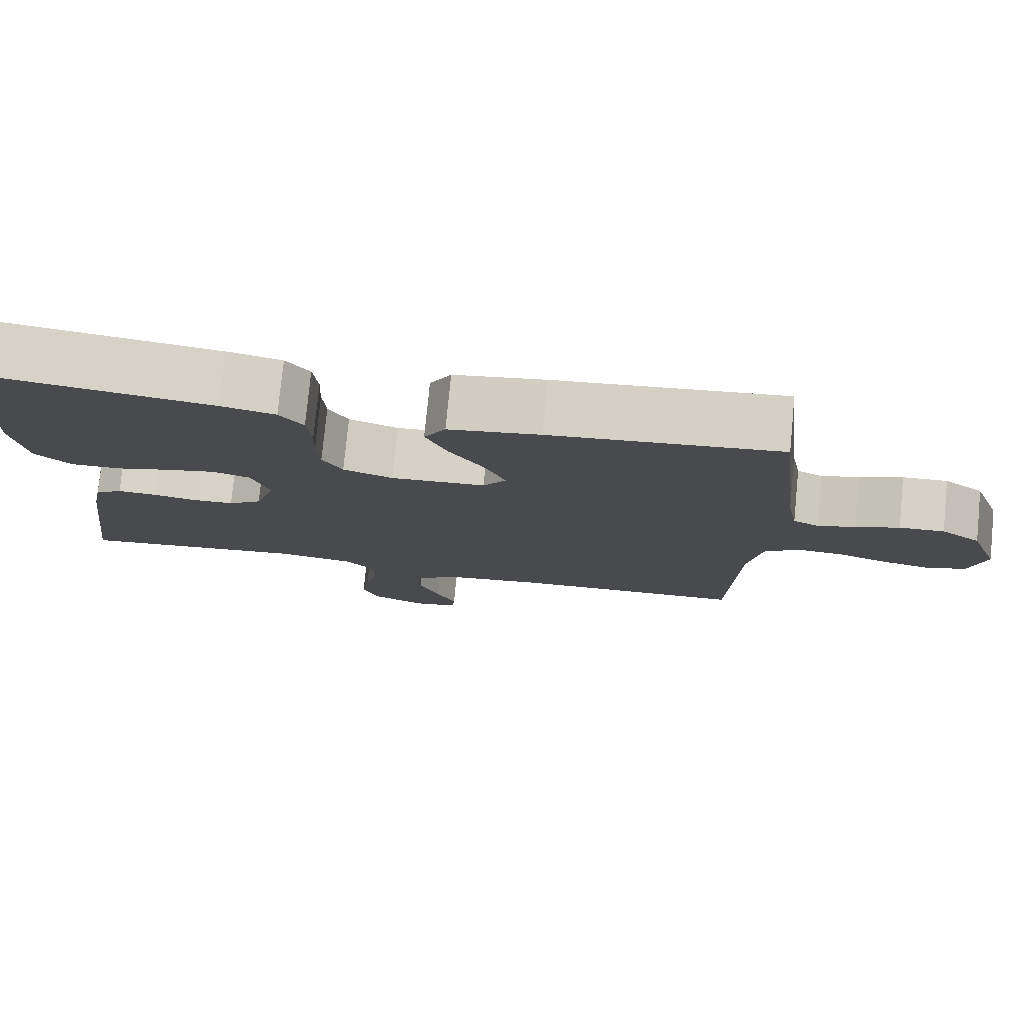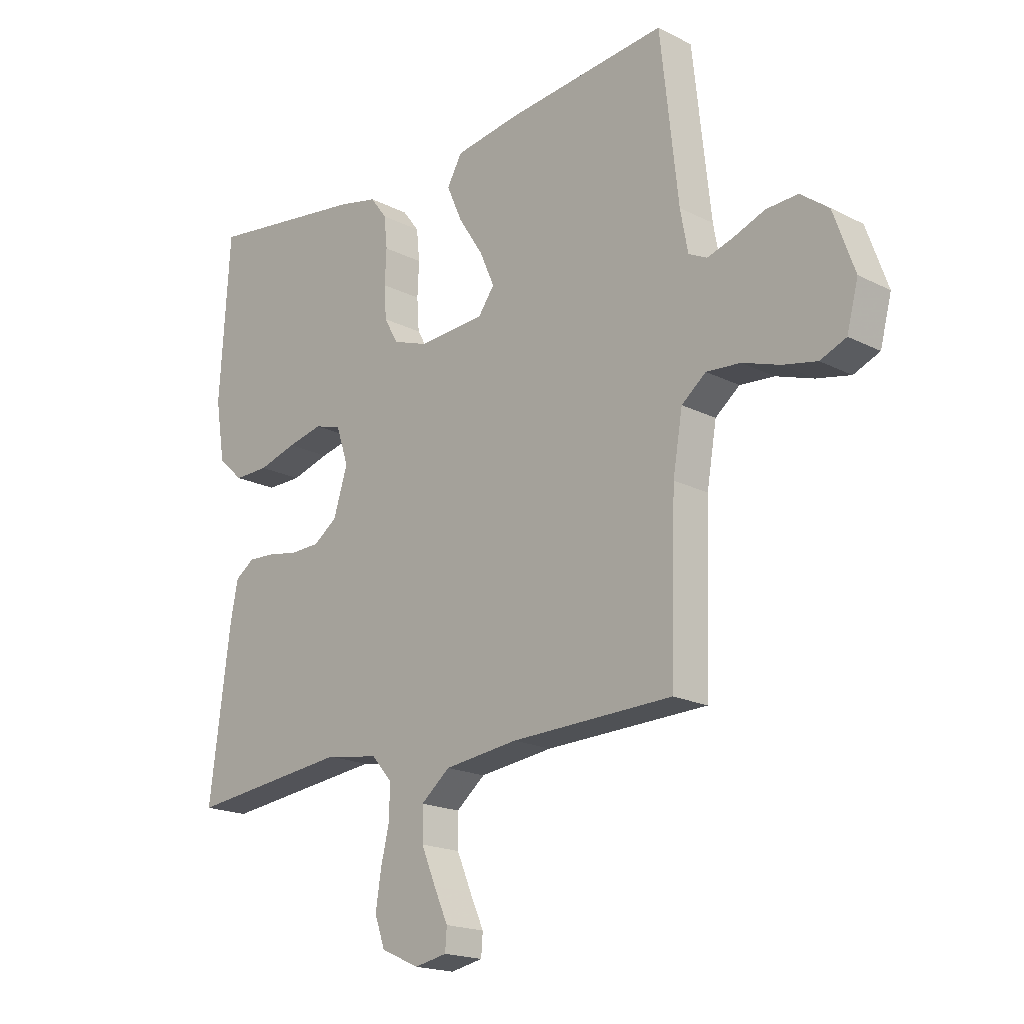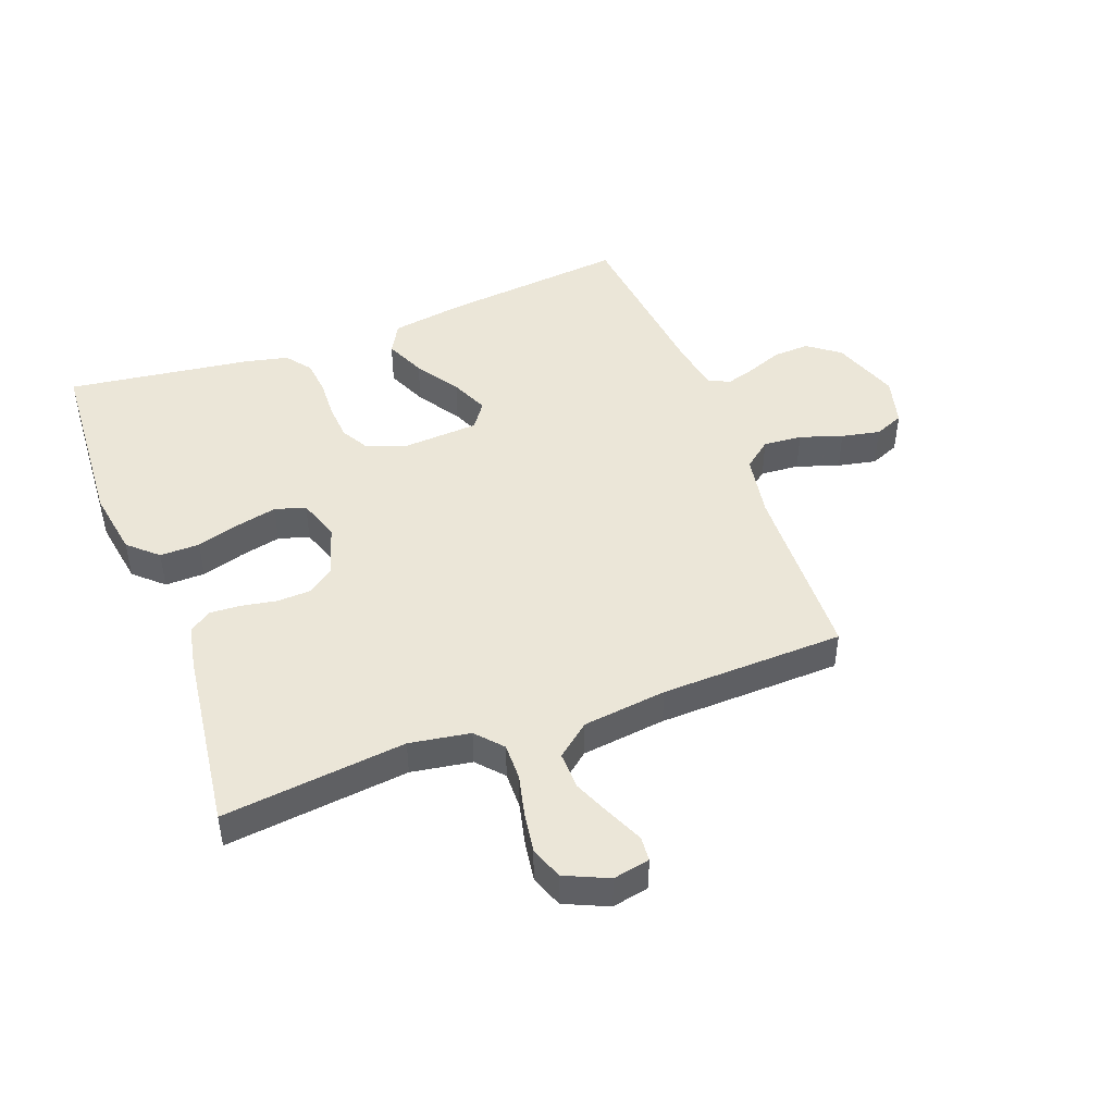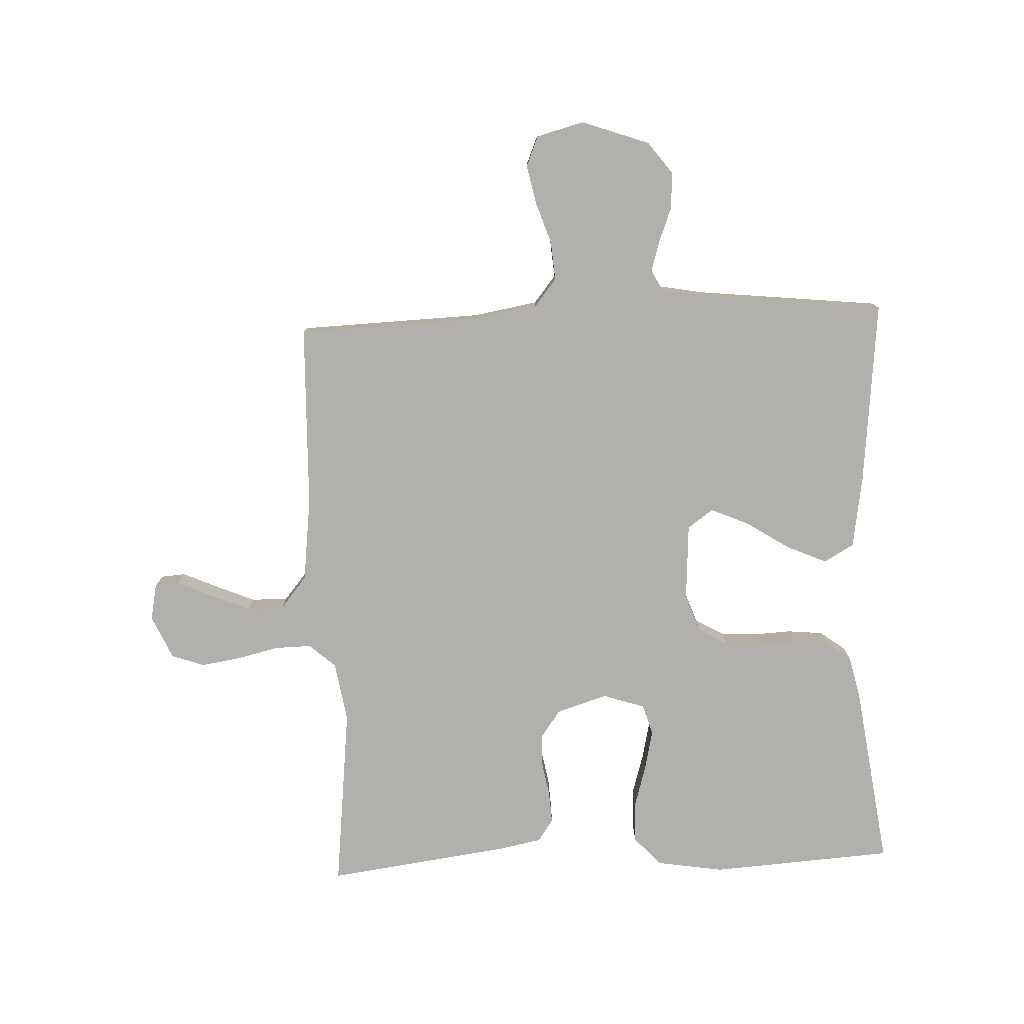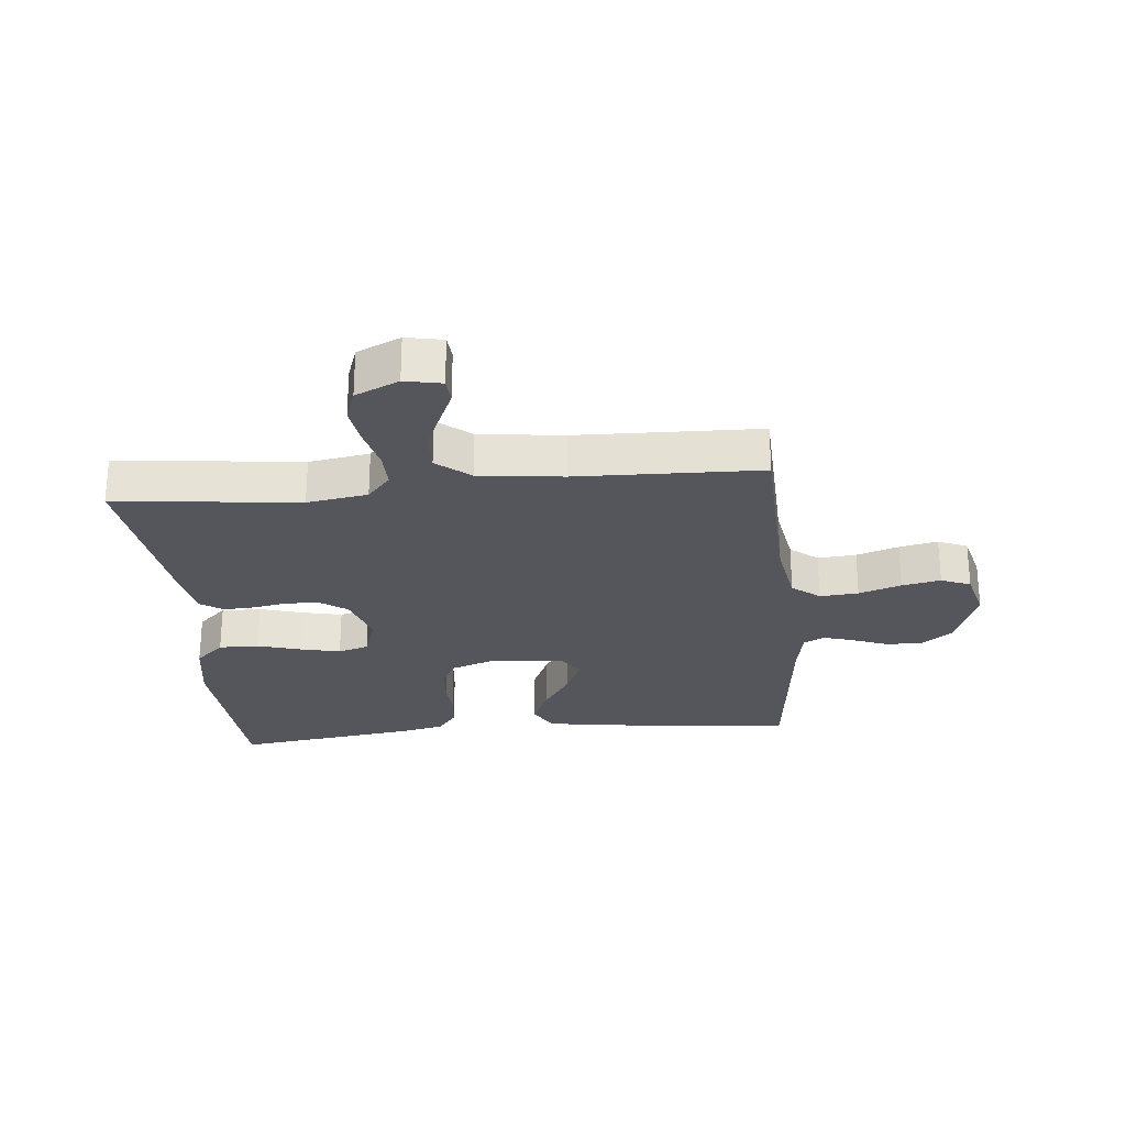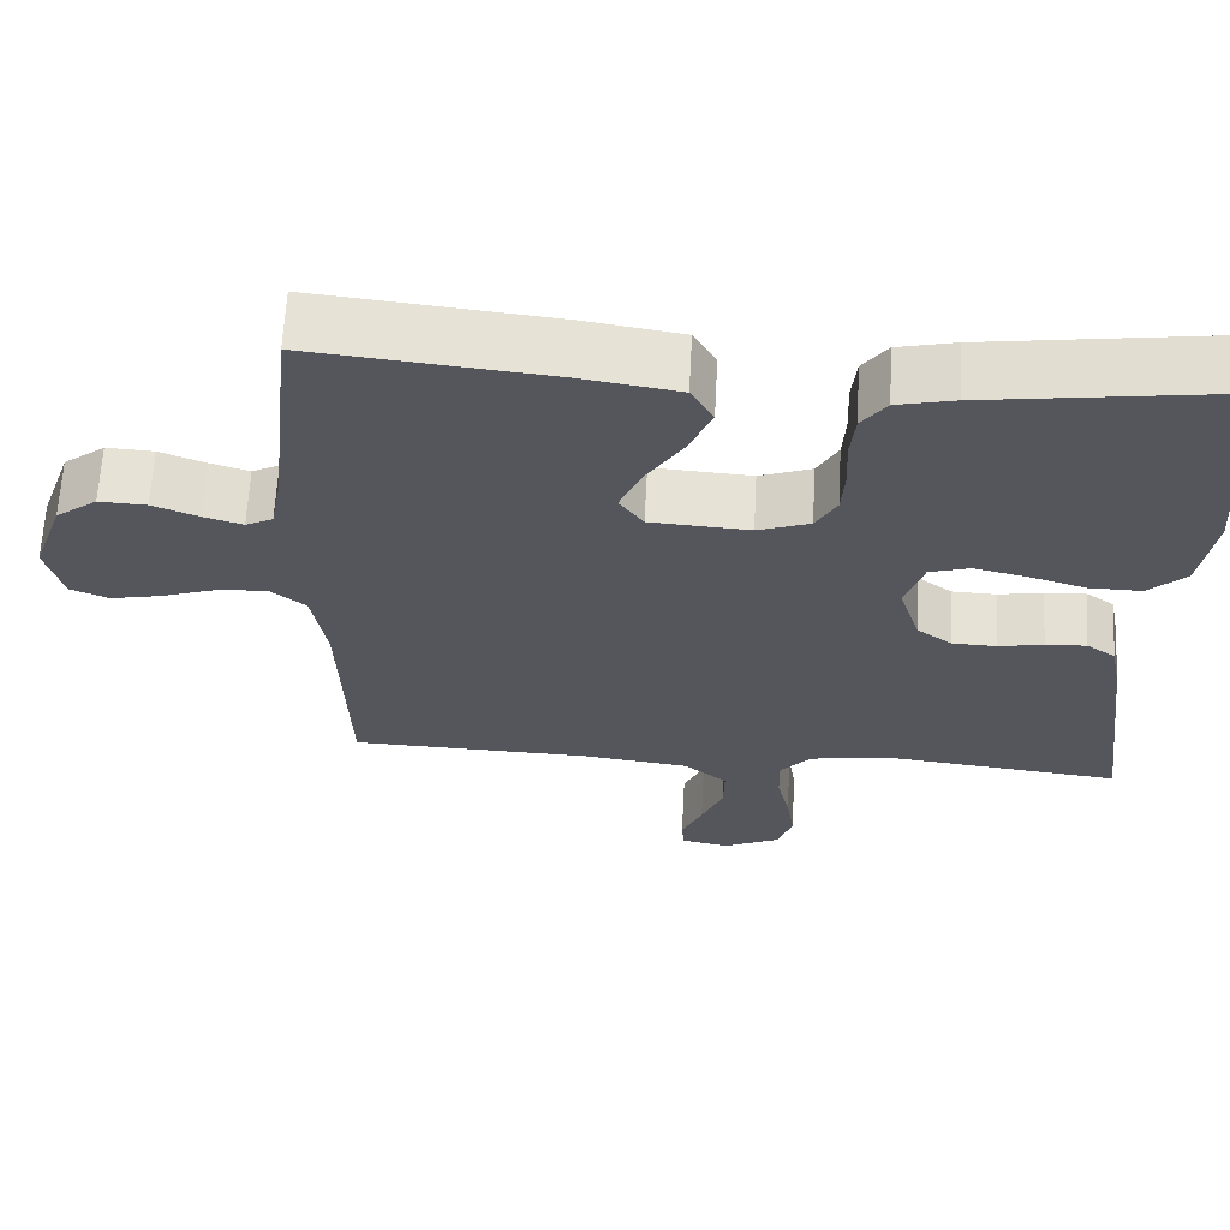
<metadata>
{"format":"obj","ext":"obj","renderer":"f3d","projection":"perspective","resolution":1024,"background":"white","views":[{"elev":77.7,"azim":-174.4,"up":"+Z"},{"elev":-18.6,"azim":-134.2,"up":"+Z"},{"elev":46.3,"azim":159.4,"up":"+Y"},{"elev":-78.8,"azim":-87.5,"up":"+Y"},{"elev":-26.2,"azim":-174.4,"up":"+Y"},{"elev":63.8,"azim":3.0,"up":"+Z"}]}
</metadata>
<code>
v -0.5 0.07 -0.5
v -0.51 0.07 -0.2
v -0.528 0.07 -0.095
v -0.573 0.07 -0.059
v -0.636 0.07 -0.064
v -0.705 0.07 -0.087
v -0.768 0.07 -0.1
v -0.816 0.07 -0.08
v -0.837 0.07 0
v -0.798 0.07 0.109
v -0.746 0.07 0.148
v -0.687 0.07 0.145
v -0.63 0.07 0.123
v -0.581 0.07 0.108
v -0.547 0.07 0.125
v -0.533 0.07 0.2
v -0.5 0.07 0.5
v -0.2 0.07 0.469
v -0.08 0.07 0.45
v -0.052 0.07 0.401
v -0.081 0.07 0.335
v -0.127 0.07 0.264
v -0.154 0.07 0.202
v -0.124 0.07 0.16
v 0 0.07 0.152
v 0.065 0.07 0.175
v 0.091 0.07 0.221
v 0.095 0.07 0.281
v 0.092 0.07 0.344
v 0.098 0.07 0.402
v 0.129 0.07 0.443
v 0.2 0.07 0.459
v 0.5 0.07 0.5
v 0.519 0.07 0.2
v 0.501 0.07 0.09
v 0.454 0.07 0.047
v 0.389 0.07 0.048
v 0.318 0.07 0.069
v 0.252 0.07 0.084
v 0.202 0.07 0.069
v 0.179 0.07 0
v 0.205 0.07 -0.083
v 0.249 0.07 -0.115
v 0.304 0.07 -0.117
v 0.36 0.07 -0.107
v 0.411 0.07 -0.104
v 0.447 0.07 -0.129
v 0.461 0.07 -0.2
v 0.5 0.07 -0.5
v 0.2 0.07 -0.466
v 0.101 0.07 -0.482
v 0.063 0.07 -0.525
v 0.064 0.07 -0.585
v 0.08 0.07 -0.653
v 0.09 0.07 -0.718
v 0.071 0.07 -0.772
v 0 0.07 -0.804
v -0.06 0.07 -0.792
v -0.063 0.07 -0.752
v -0.037 0.07 -0.694
v -0.01 0.07 -0.63
v -0.009 0.07 -0.57
v -0.063 0.07 -0.526
v -0.2 0.07 -0.509
v -0.5 0 -0.5
v -0.51 0 -0.2
v -0.528 0 -0.095
v -0.573 0 -0.059
v -0.636 0 -0.064
v -0.705 0 -0.087
v -0.768 0 -0.1
v -0.816 0 -0.08
v -0.837 0 0
v -0.798 0 0.109
v -0.746 0 0.148
v -0.687 0 0.145
v -0.63 0 0.123
v -0.581 0 0.108
v -0.547 0 0.125
v -0.533 0 0.2
v -0.5 0 0.5
v -0.2 0 0.469
v -0.08 0 0.45
v -0.052 0 0.401
v -0.081 0 0.335
v -0.127 0 0.264
v -0.154 0 0.202
v -0.124 0 0.16
v 0 0 0.152
v 0.065 0 0.175
v 0.091 0 0.221
v 0.095 0 0.281
v 0.092 0 0.344
v 0.098 0 0.402
v 0.129 0 0.443
v 0.2 0 0.459
v 0.5 0 0.5
v 0.519 0 0.2
v 0.501 0 0.09
v 0.454 0 0.047
v 0.389 0 0.048
v 0.318 0 0.069
v 0.252 0 0.084
v 0.202 0 0.069
v 0.179 0 0
v 0.205 0 -0.083
v 0.249 0 -0.115
v 0.304 0 -0.117
v 0.36 0 -0.107
v 0.411 0 -0.104
v 0.447 0 -0.129
v 0.461 0 -0.2
v 0.5 0 -0.5
v 0.2 0 -0.466
v 0.101 0 -0.482
v 0.063 0 -0.525
v 0.064 0 -0.585
v 0.08 0 -0.653
v 0.09 0 -0.718
v 0.071 0 -0.772
v 0 0 -0.804
v -0.06 0 -0.792
v -0.063 0 -0.752
v -0.037 0 -0.694
v -0.01 0 -0.63
v -0.009 0 -0.57
v -0.063 0 -0.526
v -0.2 0 -0.509
f 57 58 59 60
f 57 60 61
f 56 57 61 62
f 53 54 55 56
f 47 48 49 50
f 47 50 51
f 44 45 46 47
f 43 44 47 51
f 42 43 51 52
f 35 36 37 38
f 35 38 39
f 34 35 39
f 33 34 39 40
f 31 32 33 40
f 28 29 30 31
f 27 28 31 40
f 19 20 21 22
f 19 22 23
f 16 17 18 19
f 15 16 19 23
f 14 15 23 24
f 10 11 12 13
f 10 13 14
f 9 10 14
f 5 6 7 8
f 5 8 9 14
f 64 1 2
f 63 64 2 3
f 53 56 62
f 52 53 62 63
f 41 42 52 63
f 26 27 40 41
f 25 26 41 63
f 24 25 63 3
f 4 5 14 24
f 3 4 24
f 124 123 122 121
f 125 124 121
f 126 125 121 120
f 120 119 118 117
f 114 113 112 111
f 115 114 111
f 111 110 109 108
f 115 111 108 107
f 116 115 107 106
f 102 101 100 99
f 103 102 99
f 103 99 98
f 104 103 98 97
f 104 97 96 95
f 95 94 93 92
f 104 95 92 91
f 86 85 84 83
f 87 86 83
f 83 82 81 80
f 87 83 80 79
f 88 87 79 78
f 77 76 75 74
f 78 77 74
f 78 74 73
f 72 71 70 69
f 78 73 72 69
f 66 65 128
f 67 66 128 127
f 126 120 117
f 127 126 117 116
f 127 116 106 105
f 105 104 91 90
f 127 105 90 89
f 67 127 89 88
f 88 78 69 68
f 88 68 67
f 1 65 66 2
f 2 66 67 3
f 3 67 68 4
f 4 68 69 5
f 5 69 70 6
f 6 70 71 7
f 7 71 72 8
f 8 72 73 9
f 9 73 74 10
f 10 74 75 11
f 11 75 76 12
f 12 76 77 13
f 13 77 78 14
f 14 78 79 15
f 15 79 80 16
f 16 80 81 17
f 17 81 82 18
f 18 82 83 19
f 19 83 84 20
f 20 84 85 21
f 21 85 86 22
f 22 86 87 23
f 23 87 88 24
f 24 88 89 25
f 25 89 90 26
f 26 90 91 27
f 27 91 92 28
f 28 92 93 29
f 29 93 94 30
f 30 94 95 31
f 31 95 96 32
f 32 96 97 33
f 33 97 98 34
f 34 98 99 35
f 35 99 100 36
f 36 100 101 37
f 37 101 102 38
f 38 102 103 39
f 39 103 104 40
f 40 104 105 41
f 41 105 106 42
f 42 106 107 43
f 43 107 108 44
f 44 108 109 45
f 45 109 110 46
f 46 110 111 47
f 47 111 112 48
f 48 112 113 49
f 49 113 114 50
f 50 114 115 51
f 51 115 116 52
f 52 116 117 53
f 53 117 118 54
f 54 118 119 55
f 55 119 120 56
f 56 120 121 57
f 57 121 122 58
f 58 122 123 59
f 59 123 124 60
f 60 124 125 61
f 61 125 126 62
f 62 126 127 63
f 63 127 128 64
f 64 128 65 1

</code>
